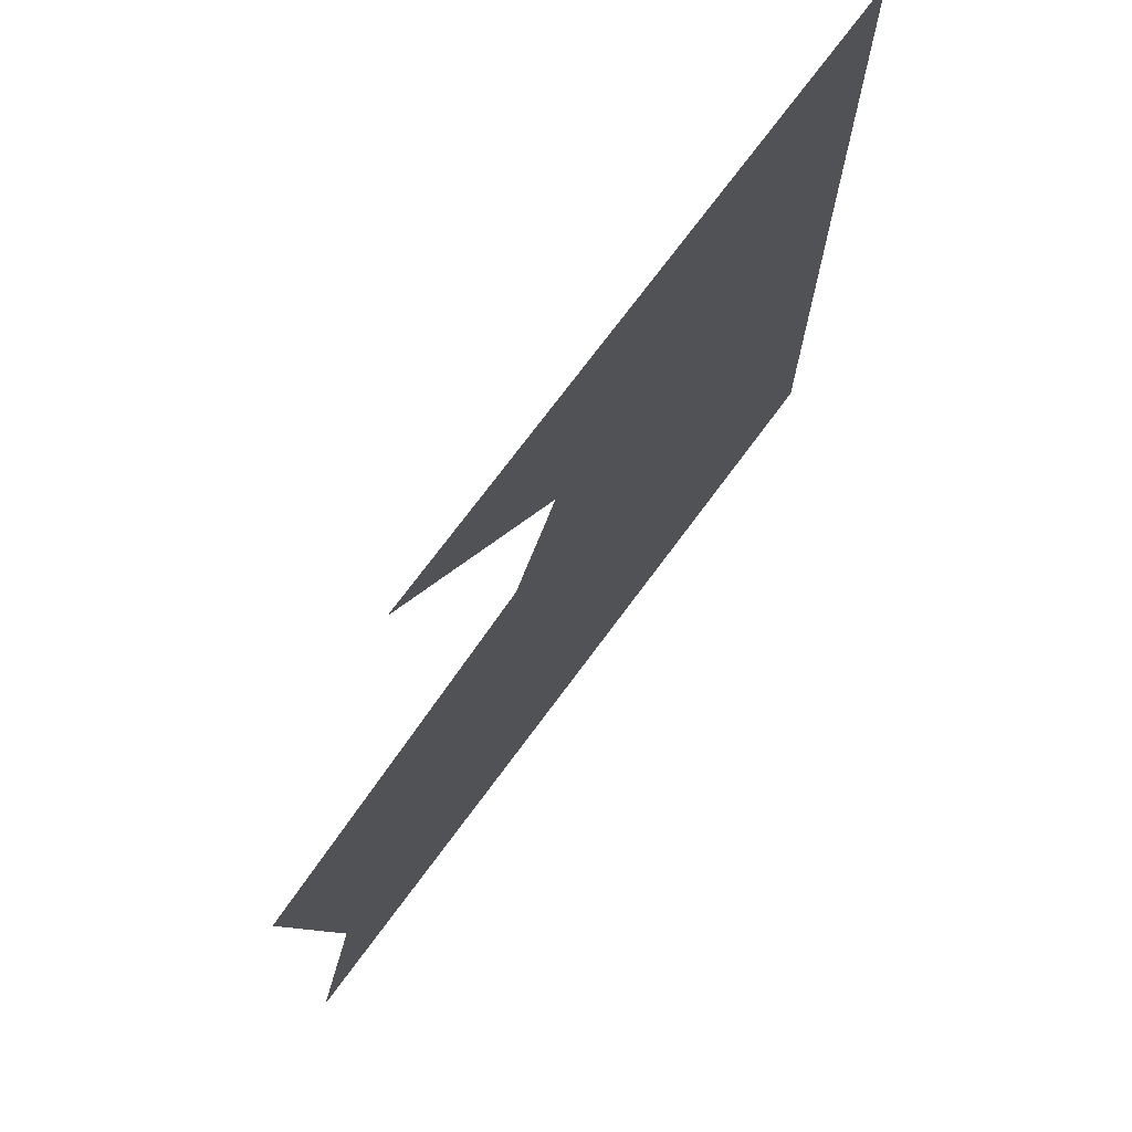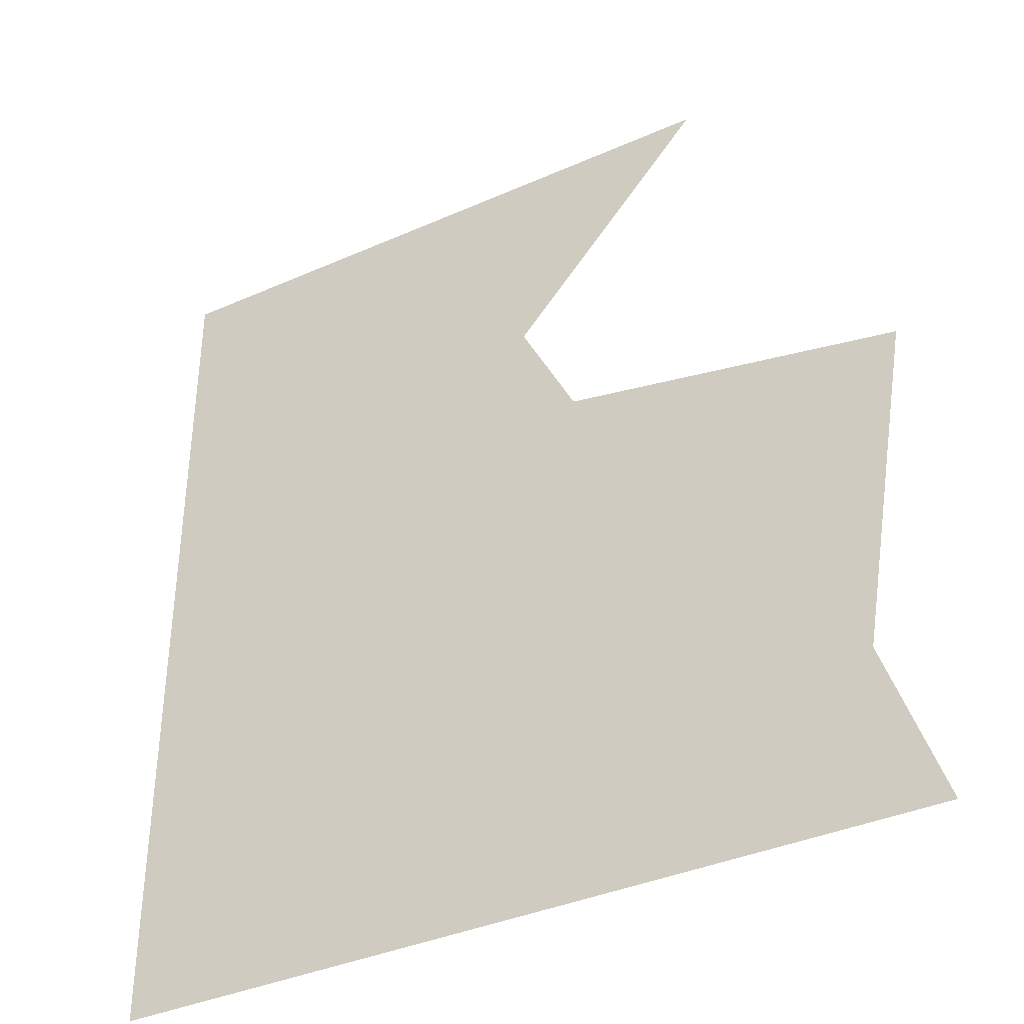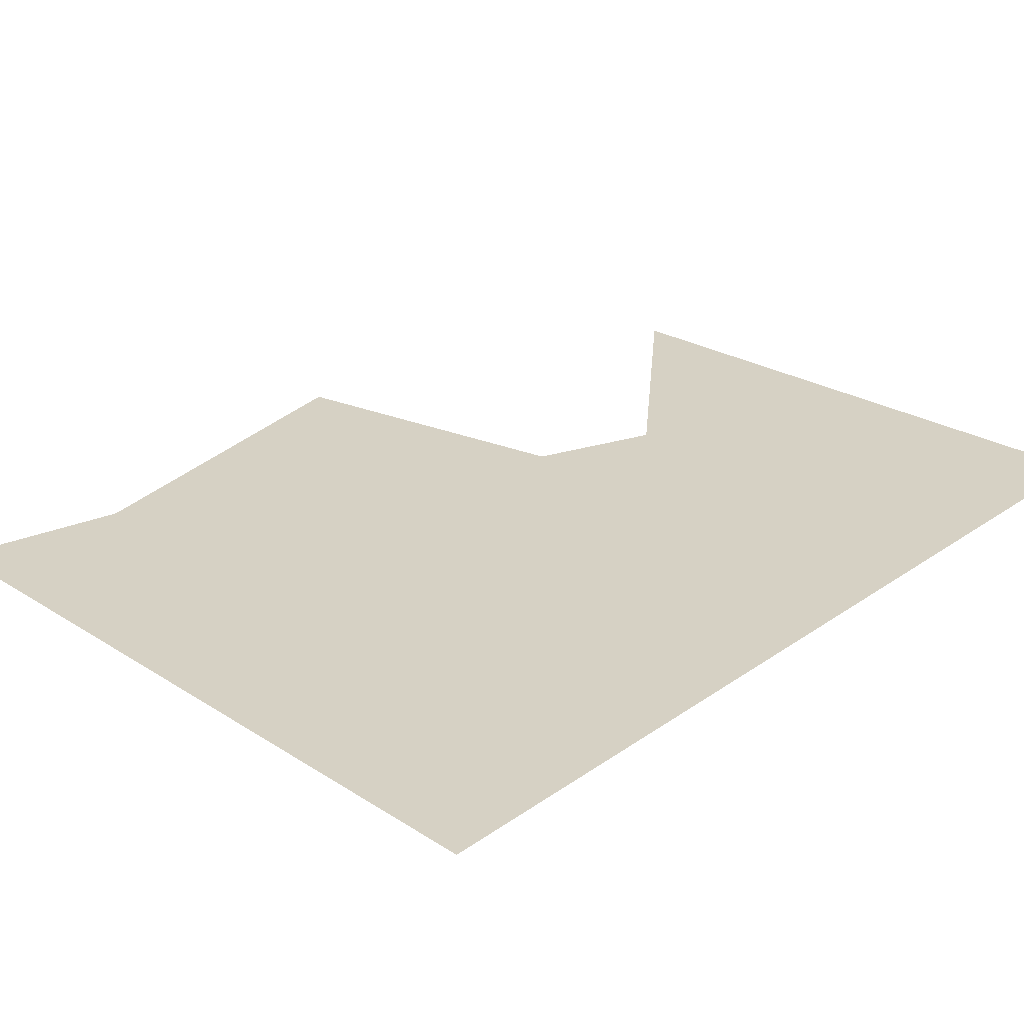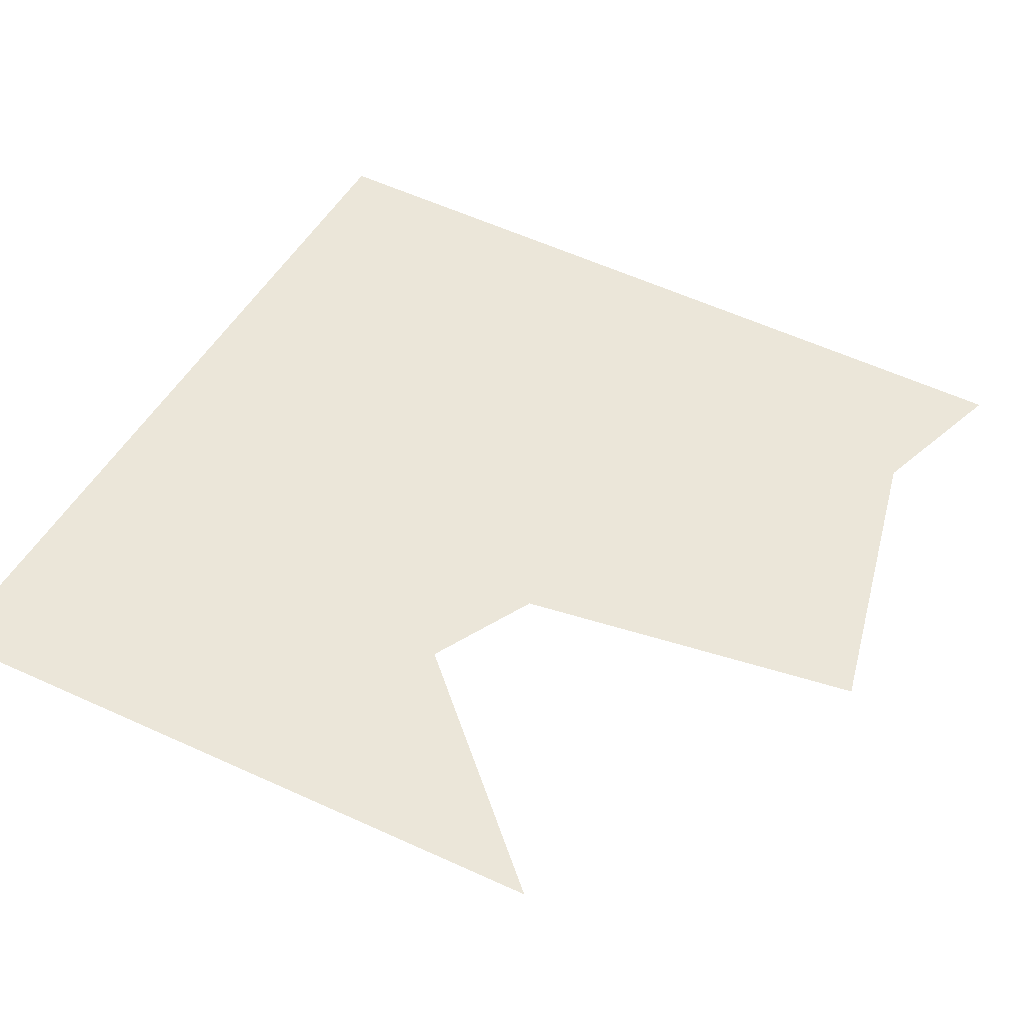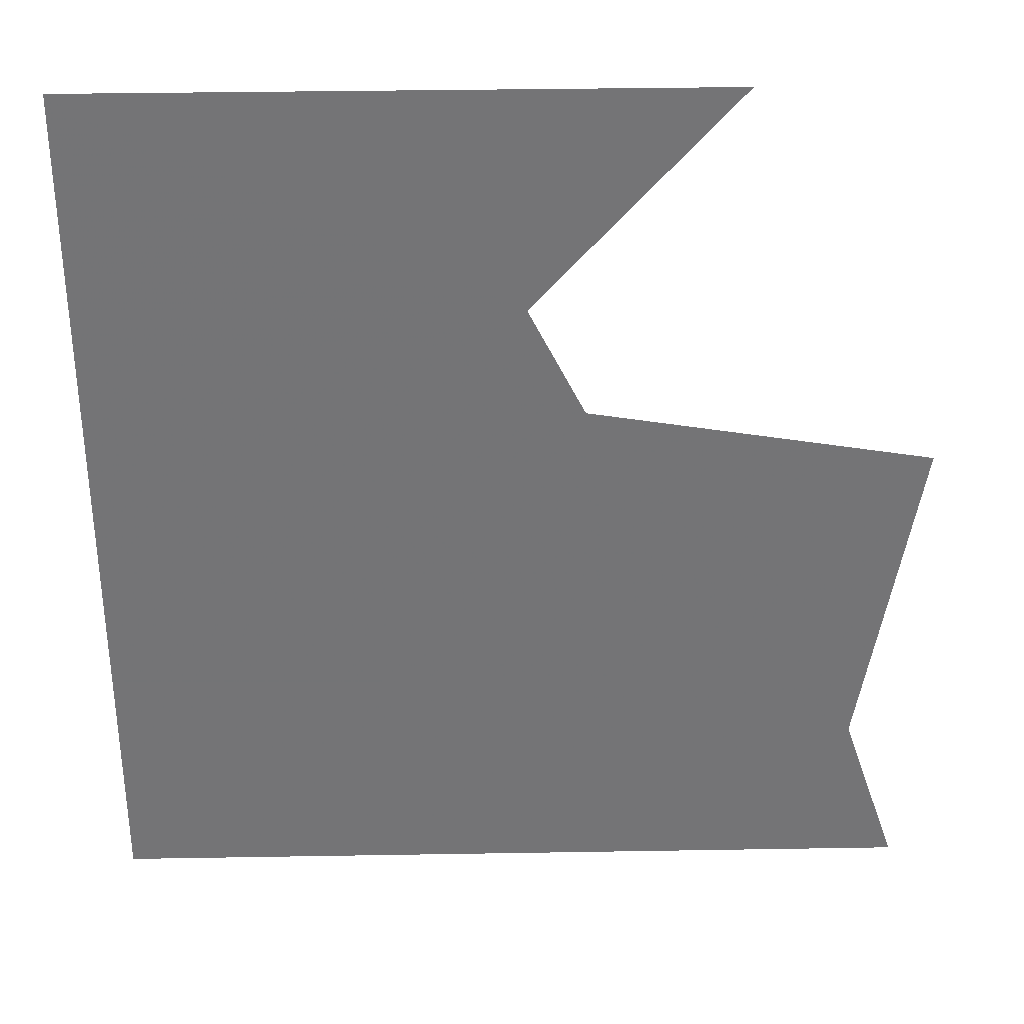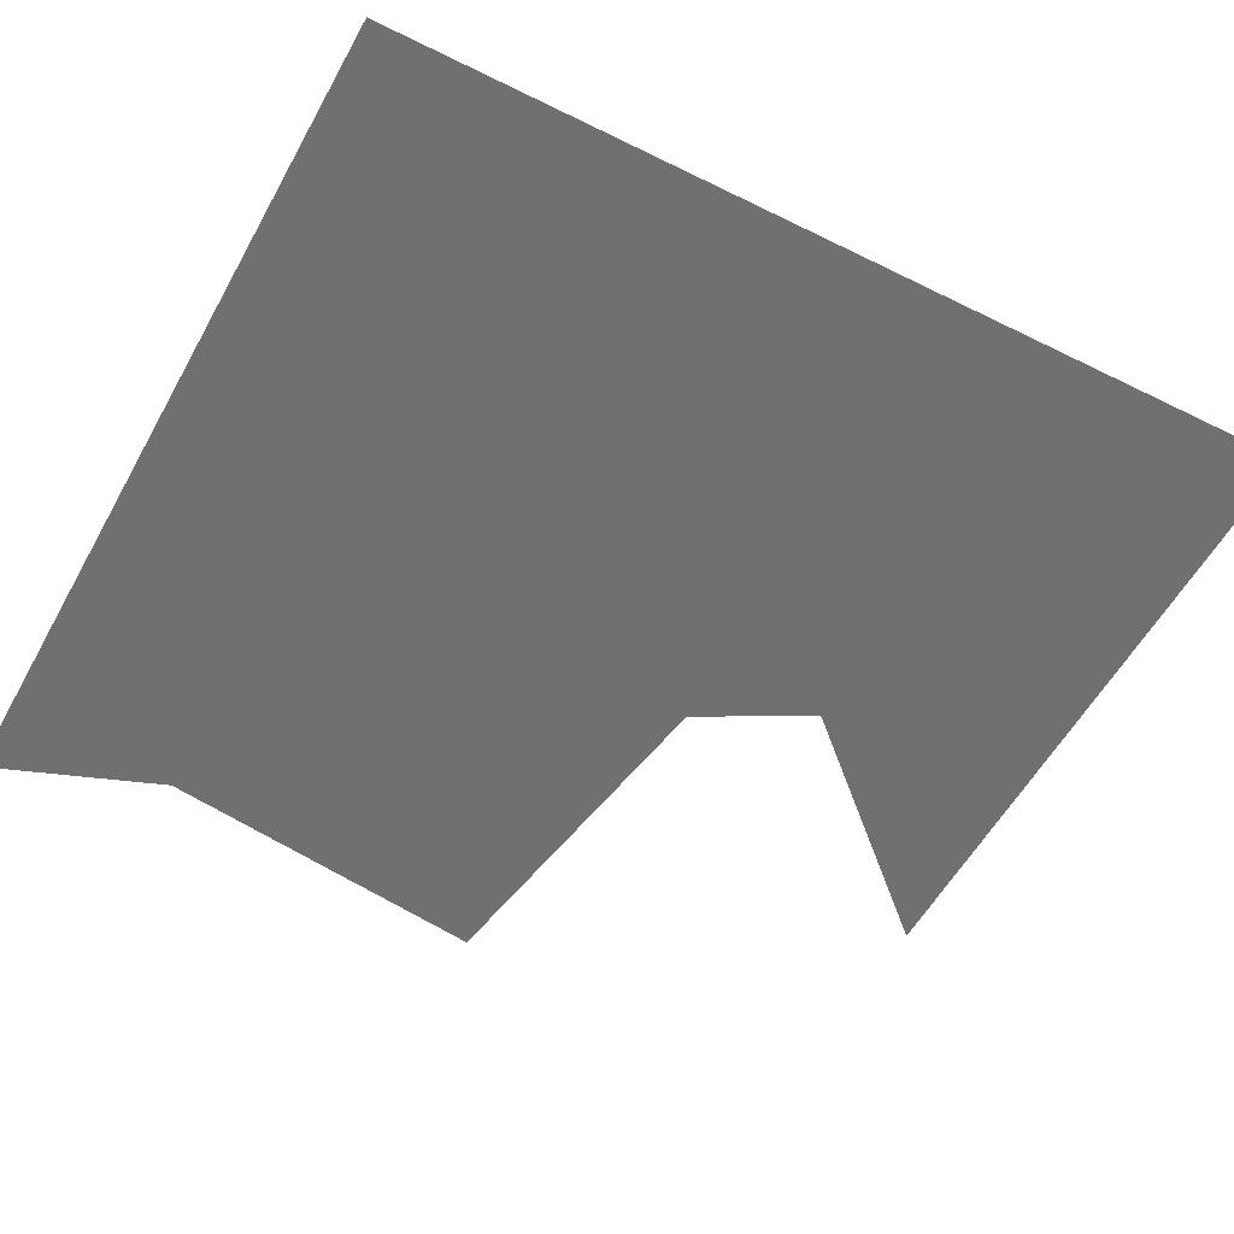
<metadata>
{"format":"obj","ext":"obj","renderer":"f3d","projection":"perspective","resolution":1024,"background":"white","views":[{"elev":73.3,"azim":119.4,"up":"+Z"},{"elev":-37.8,"azim":22.3,"up":"+Z"},{"elev":33.3,"azim":-133.2,"up":"+Y"},{"elev":42.6,"azim":24.0,"up":"+Y"},{"elev":33.9,"azim":-8.5,"up":"+Z"},{"elev":-48.4,"azim":-119.0,"up":"+Y"}]}
</metadata>
<code>
v 4640 -51.2 -2739
v 4640 -51.2 -2637
v 4733 -62.8 -2739
v 4694 -58 -2675
v 4733 -62.8 -2739
v 4640 -51.2 -2637
v 4688 -57.2 -2662
v 4694 -58 -2675
v 4640 -51.2 -2637
v 4726 -62 -2720
v 4733 -62.8 -2739
v 4694 -58 -2675
v 4726 -62 -2720
v 4694 -58 -2675
v 4733 -62.8 -2682
v 4688 -57.2 -2662
v 4640 -51.2 -2637
v 4710 -60.01 -2637
f 1 2 3
f 4 5 6
f 7 8 9
f 10 11 12
f 13 14 15
f 16 17 18

</code>
